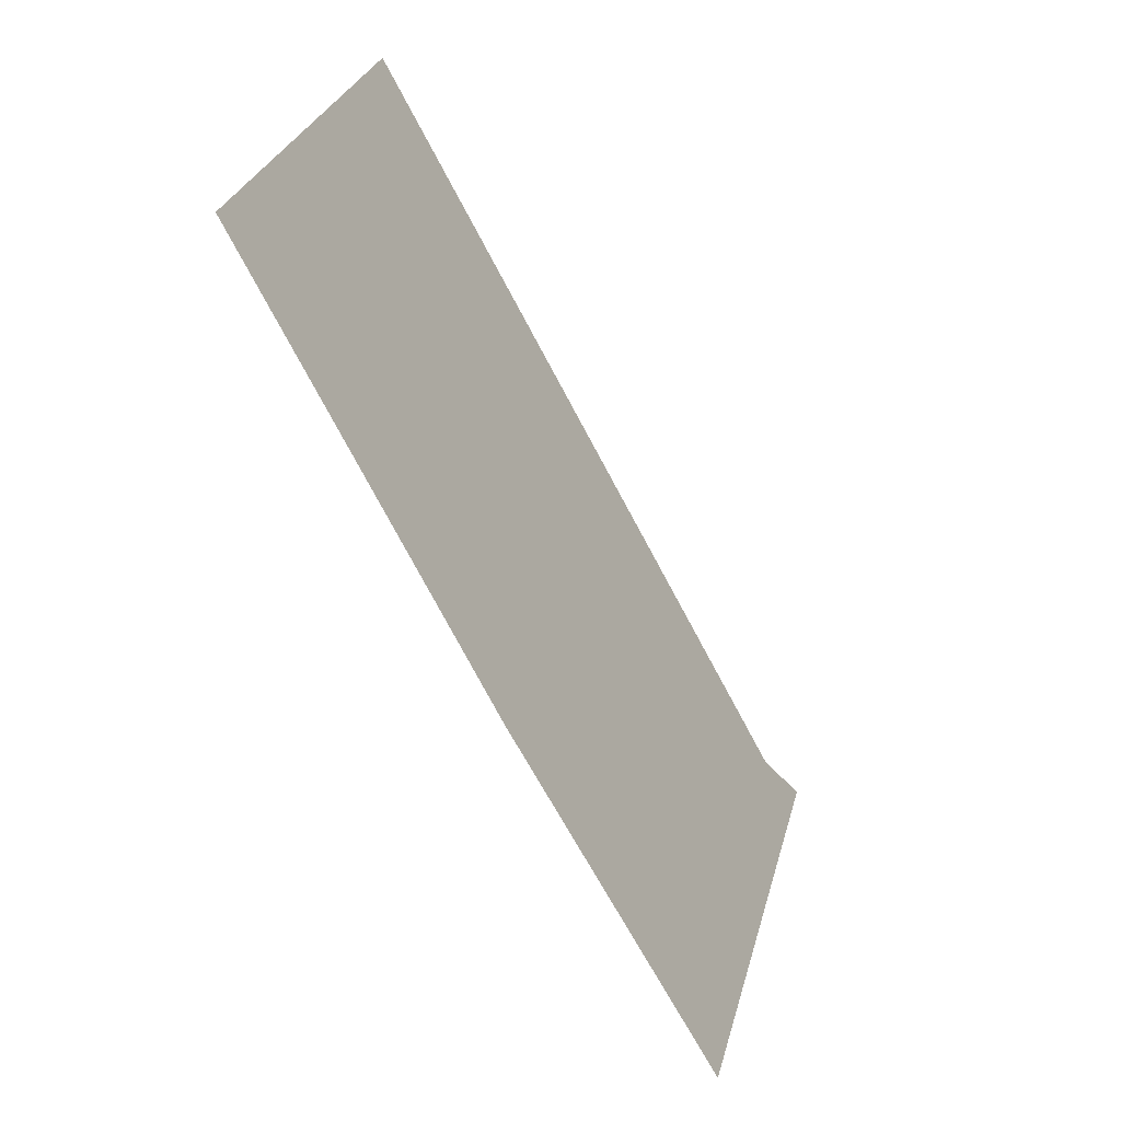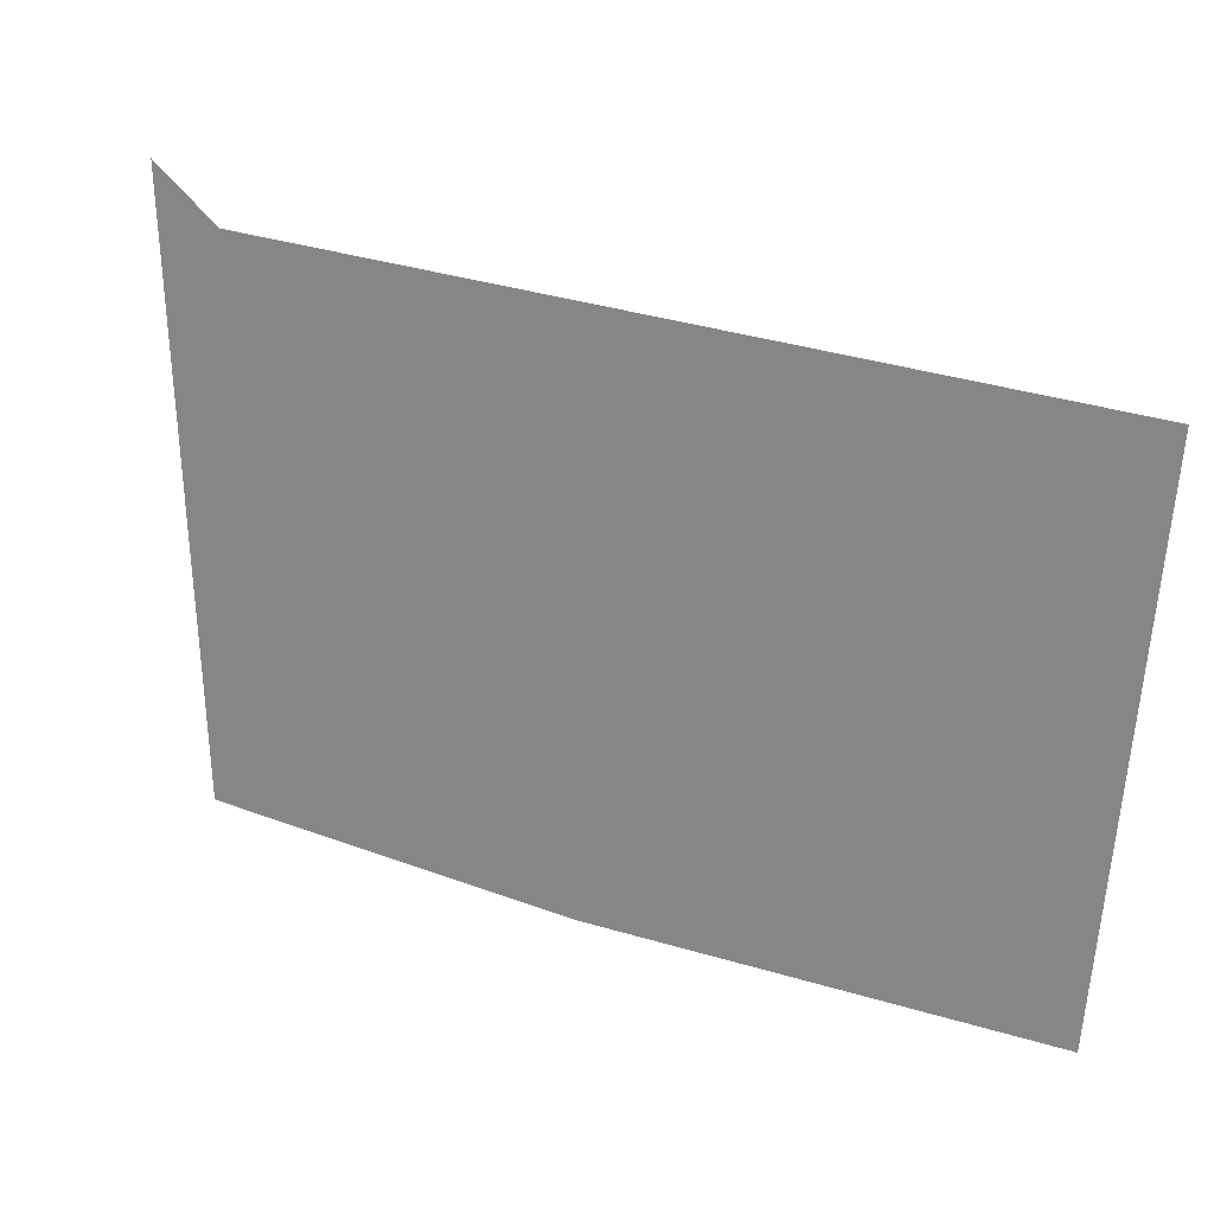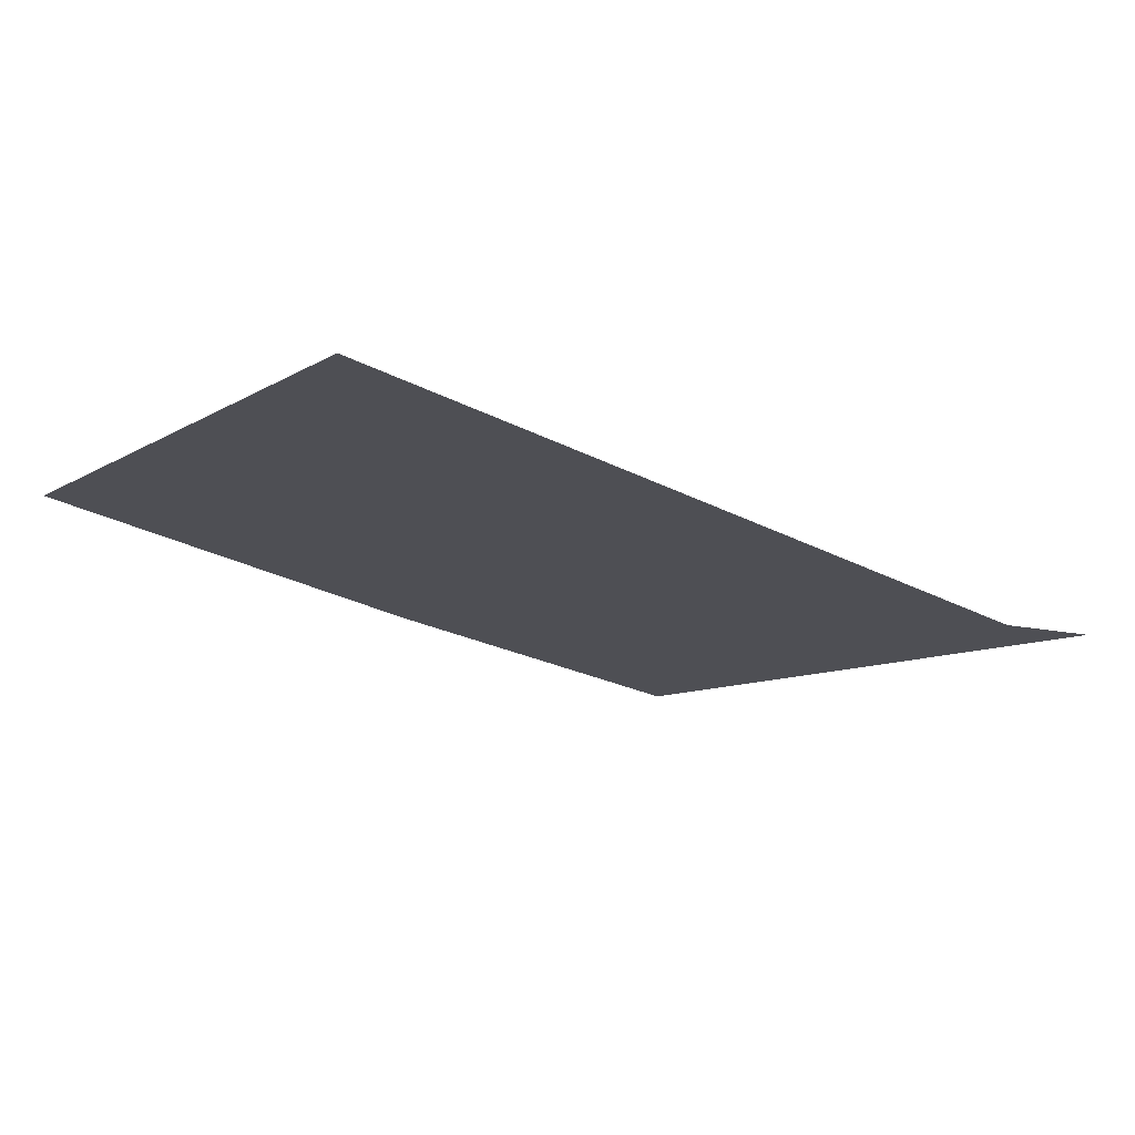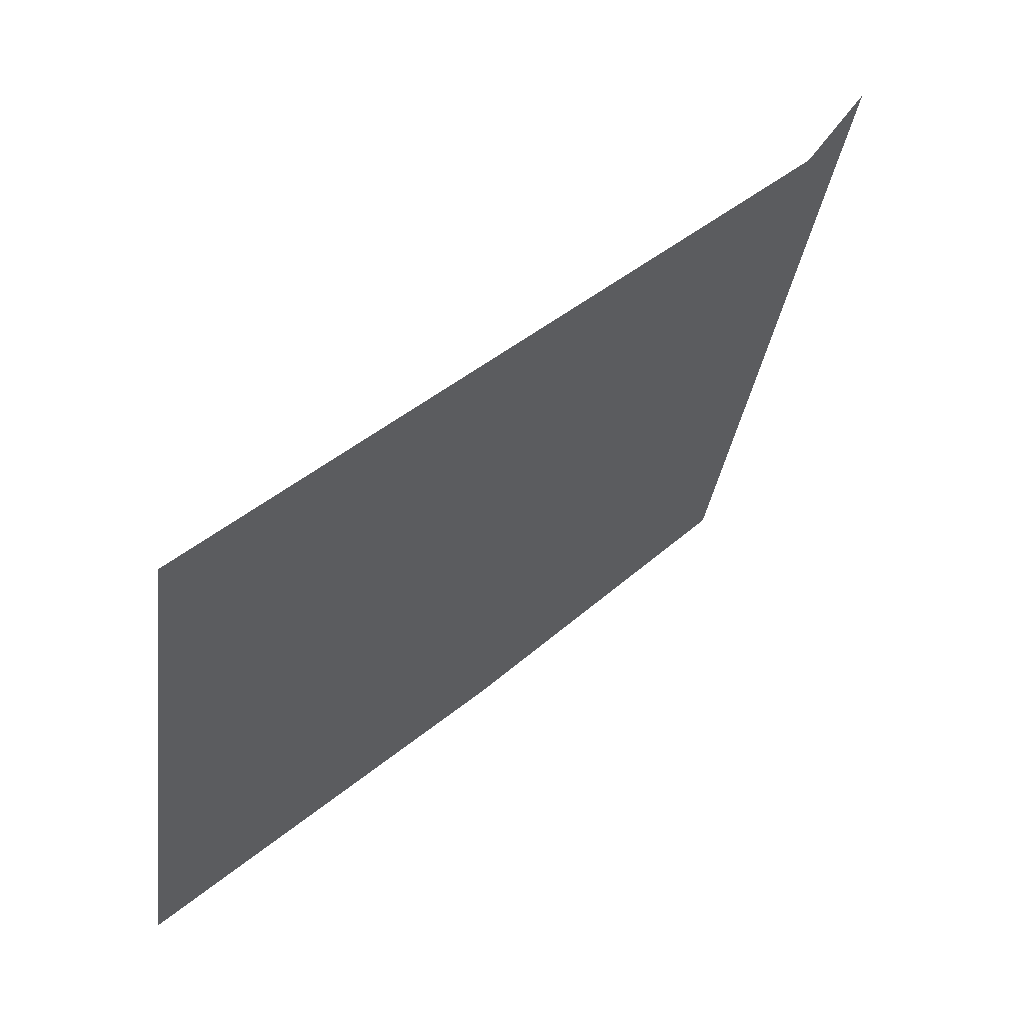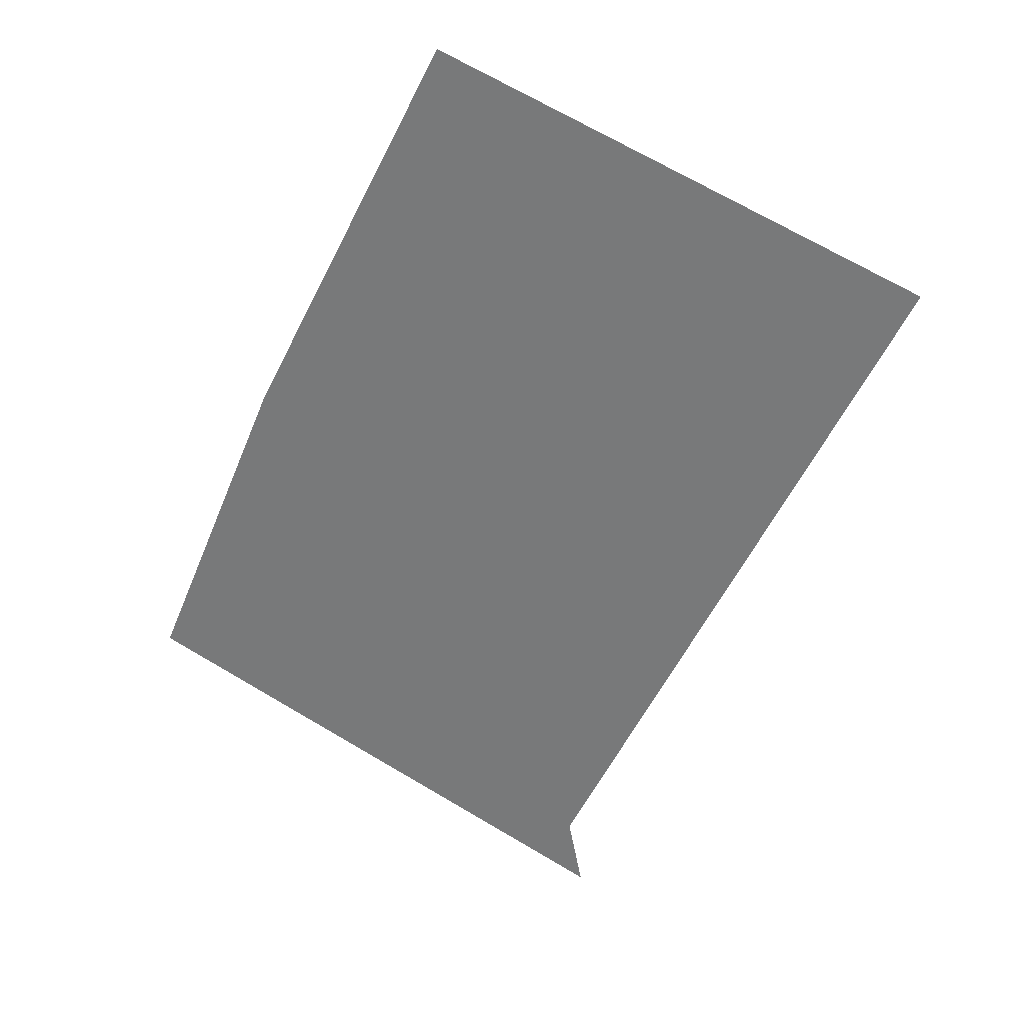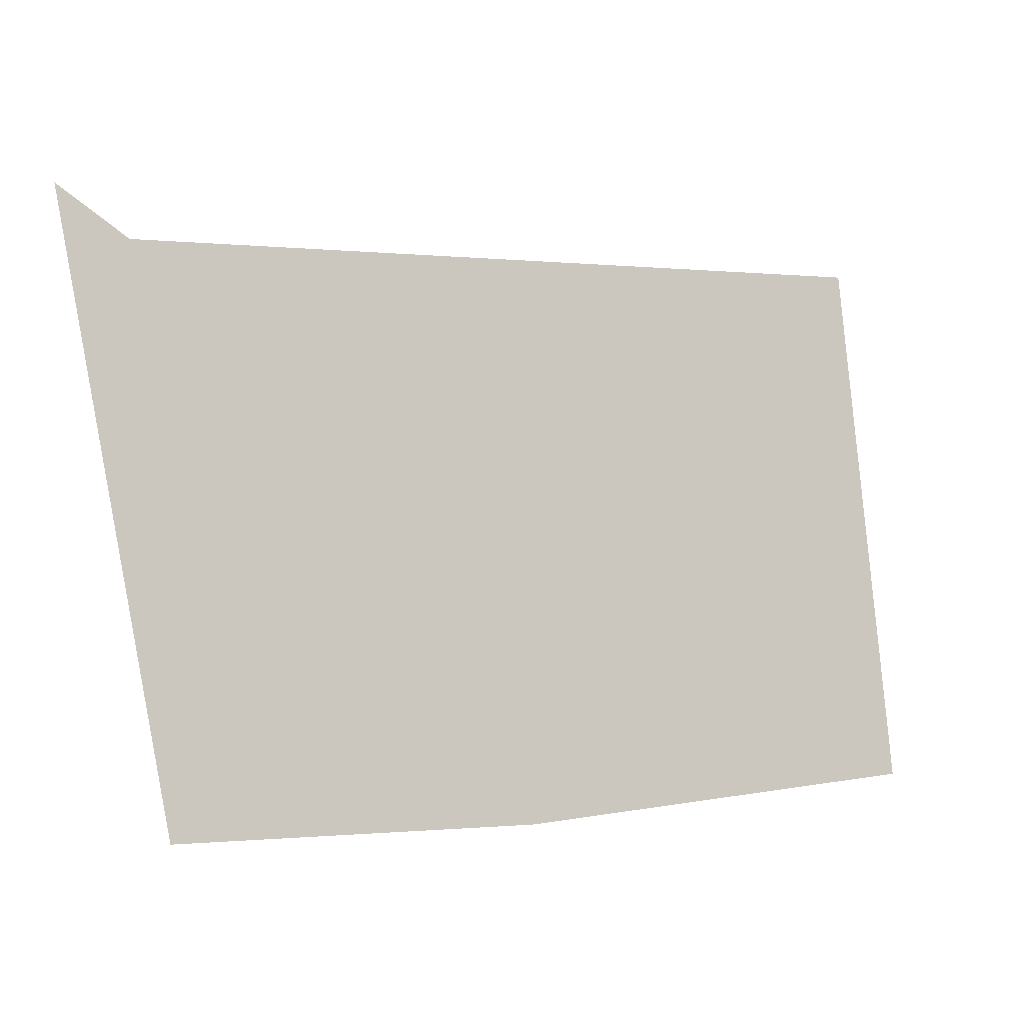
<metadata>
{"format":"obj","ext":"obj","renderer":"f3d","projection":"perspective","resolution":1024,"background":"white","views":[{"elev":-70.7,"azim":117.8,"up":"+Y"},{"elev":33.4,"azim":24.2,"up":"+Y"},{"elev":-26.3,"azim":140.7,"up":"+Z"},{"elev":41.7,"azim":134.0,"up":"+Y"},{"elev":-54.9,"azim":65.3,"up":"+Z"},{"elev":1.5,"azim":-30.4,"up":"+Y"}]}
</metadata>
<code>
v 0.5558 0.6217 -0.3725
v -0.5465 -0.1006 -0.2452
v 0.5558 -0.1006 -0.2452
v -0.5465 0.6217 -0.3725
v -0.05079 -0.12 -0.2417
v -0.6369 0.6862 -0.3839
f 1 2 3
f 2 1 4
f 3 2 1
f 4 1 2
f 2 5 3
f 3 5 2
f 6 2 4
f 4 2 6

</code>
